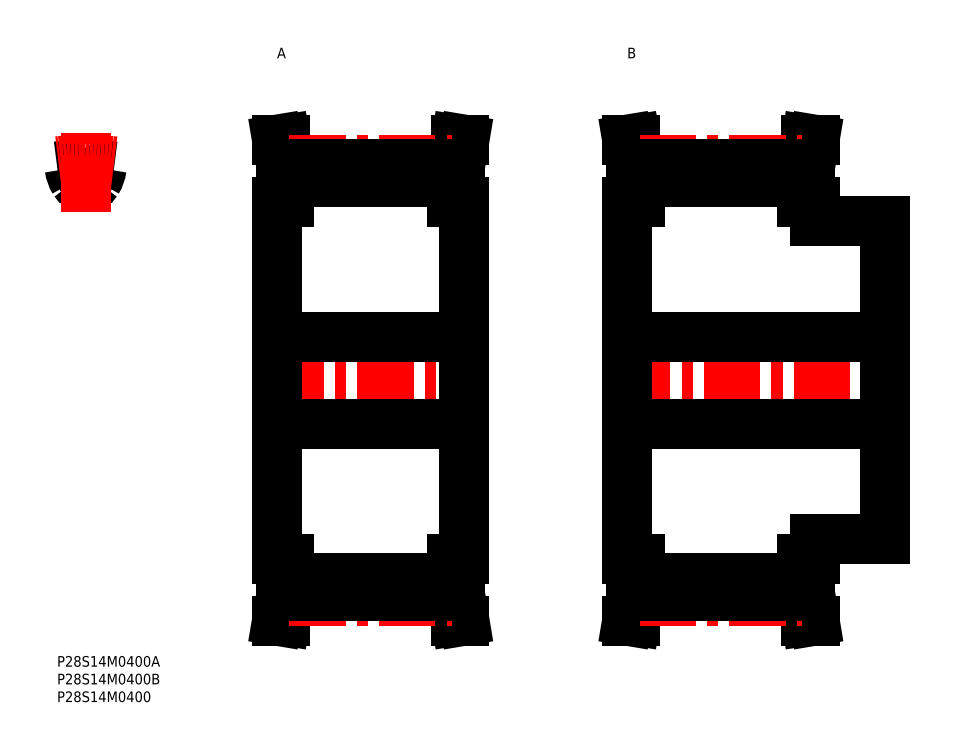
<metadata>
{"format":"dxf","ext":"dxf","renderer":"ezdxf+matplotlib","layout":"modelspace","background":"white","min_lineweight":24,"dpi":150}
</metadata>
<code>
0
SECTION
2
ENTITIES
0
INSERT
8
MSM_CONTINUOUS
2
*U31
10
0
20
0
30
0
0
INSERT
8
MSM_CONTINUOUS
2
*U32
10
0
20
0
30
0
0
INSERT
8
MSM_CONTINUOUS
2
*U33
10
0
20
0
30
0
0
ARC
8
MSM_CONTINUOUS
10
8.091
20
78
30
0
40
60.99
50
95.23
51
97.62
0
ARC
8
MSM_CONTINUOUS
10
2.619
20
137.7
30
0
40
1
50
7.11
51
95.23
0
ARC
8
MSM_CONTINUOUS
10
5.733
20
134.8
30
0
40
1
50
211.5
51
283.5
0
ARC
8
MSM_CONTINUOUS
10
10.45
20
134.8
30
0
40
1
50
256.5
51
328.5
0
ARC
8
MSM_CONTINUOUS
10
8.091
20
124.9
30
0
40
9.1
50
76.5
51
103.5
0
ARC
8
MSM_CONTINUOUS
10
12.64
20
139
30
0
40
9.1
50
187.1
51
211.5
0
ARC
8
MSM_CONTINUOUS
10
3.541
20
139
30
0
40
9.1
50
328.5
51
352.9
0
ARC
8
MSM_CONTINUOUS
10
13.56
20
137.7
30
0
40
1
50
84.77
51
172.9
0
ARC
8
MSM_CONTINUOUS
10
8.091
20
78
30
0
40
60.99
50
82.38
51
84.77
0
LINE
8
MSM_CENTER
10
8.091
20
125.7
30
0
11
8.091
21
149.4
31
0
0
LINE
8
MSM_CENTER
10
59.53
20
78
30
0
11
117.8
21
78
31
0
0
LINE
8
MSM_CONTINUOUS
10
63.38
20
138.8
30
0
11
63.38
21
128.5
31
0
0
LINE
8
MSM_CONTINUOUS
10
65.68
20
128.5
30
0
11
65.68
21
139
31
0
0
LINE
8
MSM_CONTINUOUS
10
111.7
20
139
30
0
11
111.7
21
128.5
31
0
0
LINE
8
MSM_CONTINUOUS
10
114
20
128.5
30
0
11
114
21
138.8
31
0
0
LINE
8
MSM_CONTINUOUS
10
62.18
20
128.5
30
0
11
62.18
21
27.5
31
0
0
LINE
8
MSM_CONTINUOUS
10
63.38
20
27.5
30
0
11
63.38
21
17.19
31
0
0
LINE
8
MSM_CONTINUOUS
10
65.68
20
17
30
0
11
65.68
21
27.5
31
0
0
LINE
8
MSM_CONTINUOUS
10
111.7
20
27.5
30
0
11
111.7
21
17
31
0
0
LINE
8
MSM_CONTINUOUS
10
114
20
17.19
30
0
11
114
21
27.5
31
0
0
LINE
8
MSM_CONTINUOUS
10
115.2
20
27.5
30
0
11
115.2
21
128.5
31
0
0
LINE
8
MSM_CONTINUOUS
10
65.68
20
21.96
30
0
11
111.7
21
21.96
31
0
0
LINE
8
MSM_CONTINUOUS
10
111.7
20
134
30
0
11
65.68
21
134
31
0
0
LINE
8
MSM_CONTINUOUS
10
111.7
20
27.5
30
0
11
115.2
21
27.5
31
0
0
LINE
8
MSM_CONTINUOUS
10
115.2
20
128.5
30
0
11
111.7
21
128.5
31
0
0
LINE
8
MSM_CONTINUOUS
10
115.2
20
10
30
0
11
114
21
17.19
31
0
0
LINE
8
MSM_CONTINUOUS
10
114
20
138.8
30
0
11
115.2
21
146
31
0
0
LINE
8
MSM_CONTINUOUS
10
112.9
20
10
30
0
11
115.2
21
10
31
0
0
LINE
8
MSM_CONTINUOUS
10
115.2
20
146
30
0
11
112.9
21
146
31
0
0
LINE
8
MSM_CONTINUOUS
10
111.7
20
17
30
0
11
112.9
21
10
31
0
0
LINE
8
MSM_CONTINUOUS
10
112.9
20
146
30
0
11
111.7
21
139
31
0
0
LINE
8
MSM_CONTINUOUS
10
65.68
20
139
30
0
11
64.51
21
146
31
0
0
LINE
8
MSM_CONTINUOUS
10
64.51
20
10
30
0
11
65.68
21
17
31
0
0
LINE
8
MSM_CONTINUOUS
10
62.18
20
10
30
0
11
64.51
21
10
31
0
0
LINE
8
MSM_CONTINUOUS
10
64.51
20
146
30
0
11
62.18
21
146
31
0
0
LINE
8
MSM_CONTINUOUS
10
62.18
20
146
30
0
11
63.38
21
138.8
31
0
0
LINE
8
MSM_CONTINUOUS
10
63.38
20
17.19
30
0
11
62.18
21
10
31
0
0
LINE
8
MSM_CONTINUOUS
10
62.18
20
27.5
30
0
11
65.68
21
27.5
31
0
0
LINE
8
MSM_CONTINUOUS
10
65.68
20
128.5
30
0
11
62.18
21
128.5
31
0
0
LINE
8
MSM_CENTER
10
157.5
20
78
30
0
11
237.8
21
78
31
0
0
LINE
8
MSM_CONTINUOUS
10
162.4
20
138.8
30
0
11
162.4
21
128.5
31
0
0
LINE
8
MSM_CONTINUOUS
10
164.7
20
128.5
30
0
11
164.7
21
139
31
0
0
LINE
8
MSM_CONTINUOUS
10
210.7
20
139
30
0
11
210.7
21
128.5
31
0
0
LINE
8
MSM_CONTINUOUS
10
213
20
128.5
30
0
11
213
21
138.8
31
0
0
LINE
8
MSM_CONTINUOUS
10
214.2
20
123
30
0
11
214.2
21
128.5
31
0
0
LINE
8
MSM_CONTINUOUS
10
161.2
20
128.5
30
0
11
161.2
21
27.5
31
0
0
LINE
8
MSM_CONTINUOUS
10
162.4
20
27.5
30
0
11
162.4
21
17.19
31
0
0
LINE
8
MSM_CONTINUOUS
10
164.7
20
17
30
0
11
164.7
21
27.5
31
0
0
LINE
8
MSM_CONTINUOUS
10
210.7
20
27.5
30
0
11
210.7
21
17
31
0
0
LINE
8
MSM_CONTINUOUS
10
213
20
17.19
30
0
11
213
21
27.5
31
0
0
LINE
8
MSM_CONTINUOUS
10
214.2
20
27.5
30
0
11
214.2
21
33
31
0
0
LINE
8
MSM_CONTINUOUS
10
234.2
20
33
30
0
11
234.2
21
123
31
0
0
LINE
8
MSM_CONTINUOUS
10
164.7
20
21.96
30
0
11
210.7
21
21.96
31
0
0
LINE
8
MSM_CONTINUOUS
10
210.7
20
134
30
0
11
164.7
21
134
31
0
0
LINE
8
MSM_CONTINUOUS
10
161.2
20
65.75
30
0
11
234.2
21
65.75
31
0
0
LINE
8
MSM_CONTINUOUS
10
234.2
20
90.25
30
0
11
161.2
21
90.25
31
0
0
LINE
8
MSM_CONTINUOUS
10
214.2
20
33
30
0
11
234.2
21
33
31
0
0
LINE
8
MSM_CONTINUOUS
10
234.2
20
123
30
0
11
214.2
21
123
31
0
0
LINE
8
MSM_CONTINUOUS
10
210.7
20
27.5
30
0
11
214.2
21
27.5
31
0
0
LINE
8
MSM_CONTINUOUS
10
214.2
20
128.5
30
0
11
210.7
21
128.5
31
0
0
LINE
8
MSM_CONTINUOUS
10
214.2
20
10
30
0
11
213
21
17.19
31
0
0
LINE
8
MSM_CONTINUOUS
10
213
20
138.8
30
0
11
214.2
21
146
31
0
0
LINE
8
MSM_CONTINUOUS
10
211.9
20
10
30
0
11
214.2
21
10
31
0
0
LINE
8
MSM_CONTINUOUS
10
214.2
20
146
30
0
11
211.9
21
146
31
0
0
LINE
8
MSM_CONTINUOUS
10
210.7
20
17
30
0
11
211.9
21
10
31
0
0
LINE
8
MSM_CONTINUOUS
10
211.9
20
146
30
0
11
210.7
21
139
31
0
0
LINE
8
MSM_CONTINUOUS
10
164.7
20
139
30
0
11
163.5
21
146
31
0
0
LINE
8
MSM_CONTINUOUS
10
163.5
20
10
30
0
11
164.7
21
17
31
0
0
LINE
8
MSM_CONTINUOUS
10
161.2
20
10
30
0
11
163.5
21
10
31
0
0
LINE
8
MSM_CONTINUOUS
10
163.5
20
146
30
0
11
161.2
21
146
31
0
0
LINE
8
MSM_CONTINUOUS
10
161.2
20
146
30
0
11
162.4
21
138.8
31
0
0
LINE
8
MSM_CONTINUOUS
10
162.4
20
17.19
30
0
11
161.2
21
10
31
0
0
LINE
8
MSM_CONTINUOUS
10
161.2
20
27.5
30
0
11
164.7
21
27.5
31
0
0
LINE
8
MSM_CONTINUOUS
10
164.7
20
128.5
30
0
11
161.2
21
128.5
31
0
0
INSERT
8
MSM_CONTINUOUS
2
*U34
10
0
20
0
30
0
0
INSERT
8
MSM_CONTINUOUS
2
*U35
10
0
20
0
30
0
0
ARC
8
MSM_CENTER
10
8.091
20
78
30
0
40
62.39
50
82.55
51
97.45
0
LINE
8
MSM_CENTER
10
65.68
20
140.4
30
0
11
111.7
21
140.4
31
0
0
LINE
8
MSM_CONTINUOUS
10
65.68
20
139
30
0
11
111.7
21
139
31
0
0
LINE
8
MSM_CENTER
10
65.68
20
15.61
30
0
11
111.7
21
15.61
31
0
0
LINE
8
MSM_CONTINUOUS
10
65.68
20
17.01
30
0
11
111.7
21
17.01
31
0
0
LINE
8
MSM_CENTER
10
164.7
20
15.61
30
0
11
210.7
21
15.61
31
0
0
LINE
8
MSM_CONTINUOUS
10
164.7
20
17.01
30
0
11
210.7
21
17.01
31
0
0
LINE
8
MSM_CENTER
10
164.7
20
140.4
30
0
11
210.7
21
140.4
31
0
0
LINE
8
MSM_CONTINUOUS
10
164.7
20
139
30
0
11
210.7
21
139
31
0
0
LINE
8
MSM_CONTINUOUS
10
62.18
20
65.75
30
0
11
115.2
21
65.75
31
0
0
LINE
8
MSM_CONTINUOUS
10
115.2
20
90.25
30
0
11
62.18
21
90.25
31
0
0
ENDSEC
0
EOF

</code>
